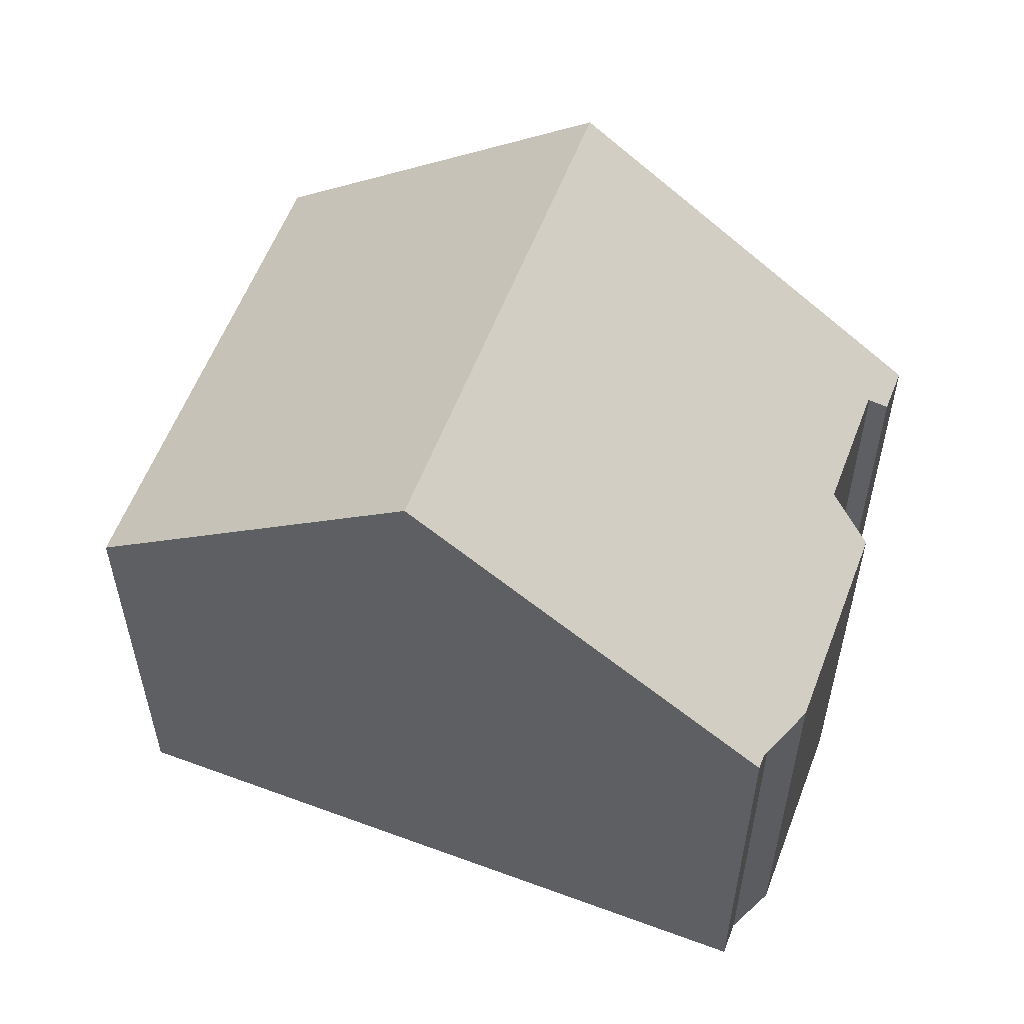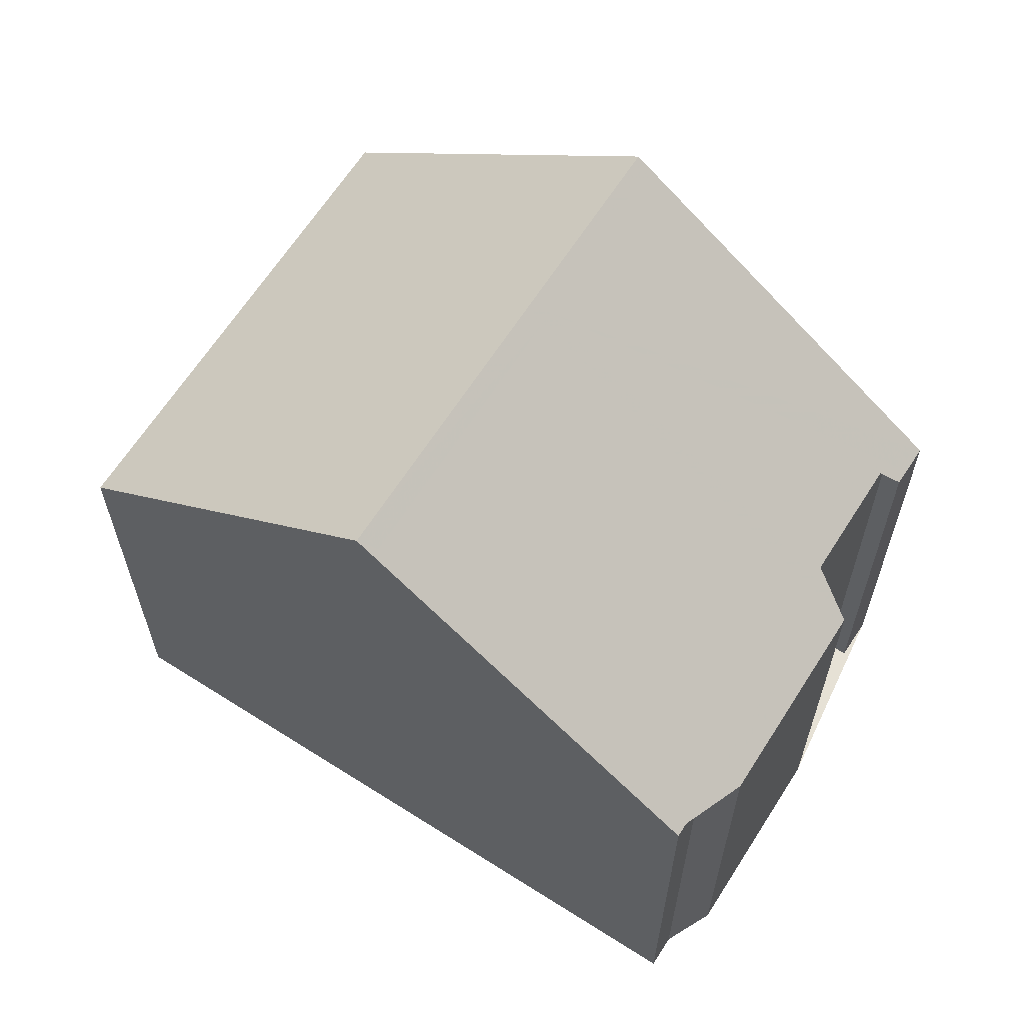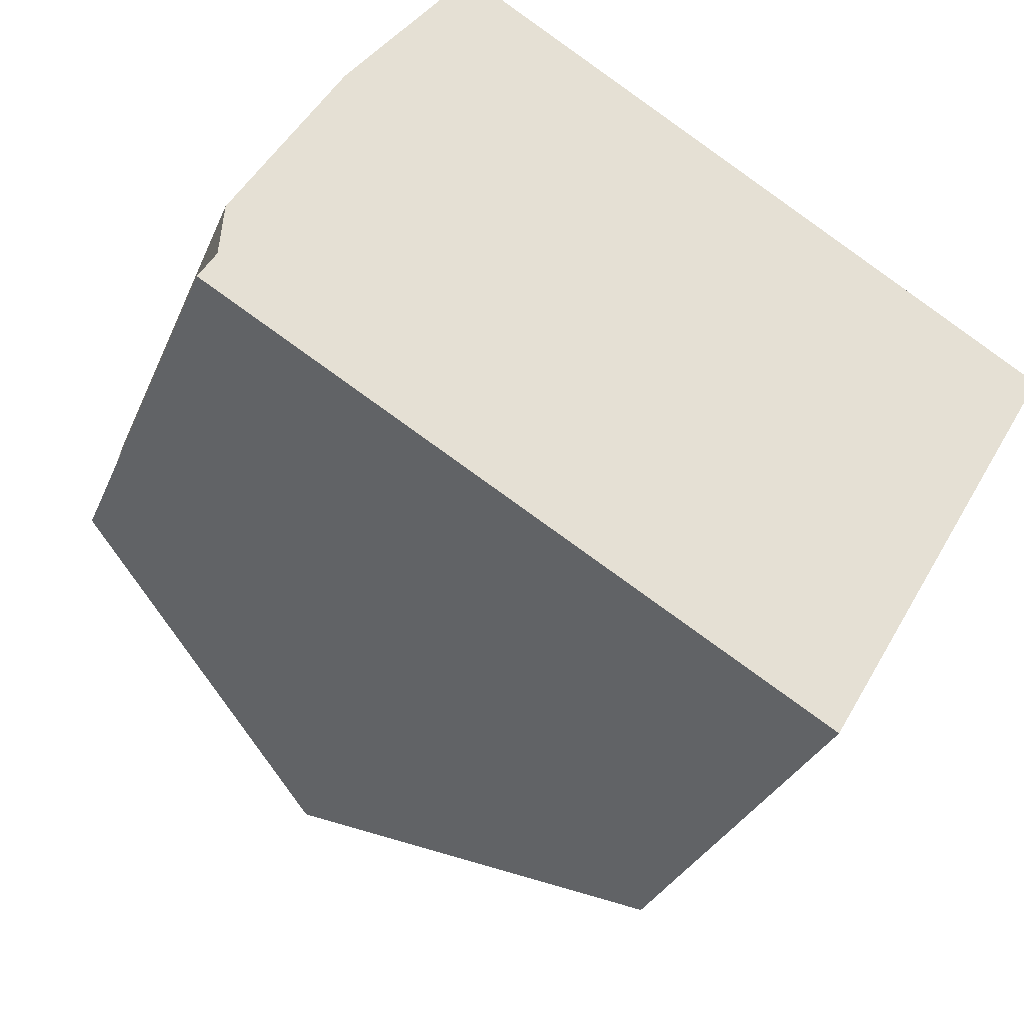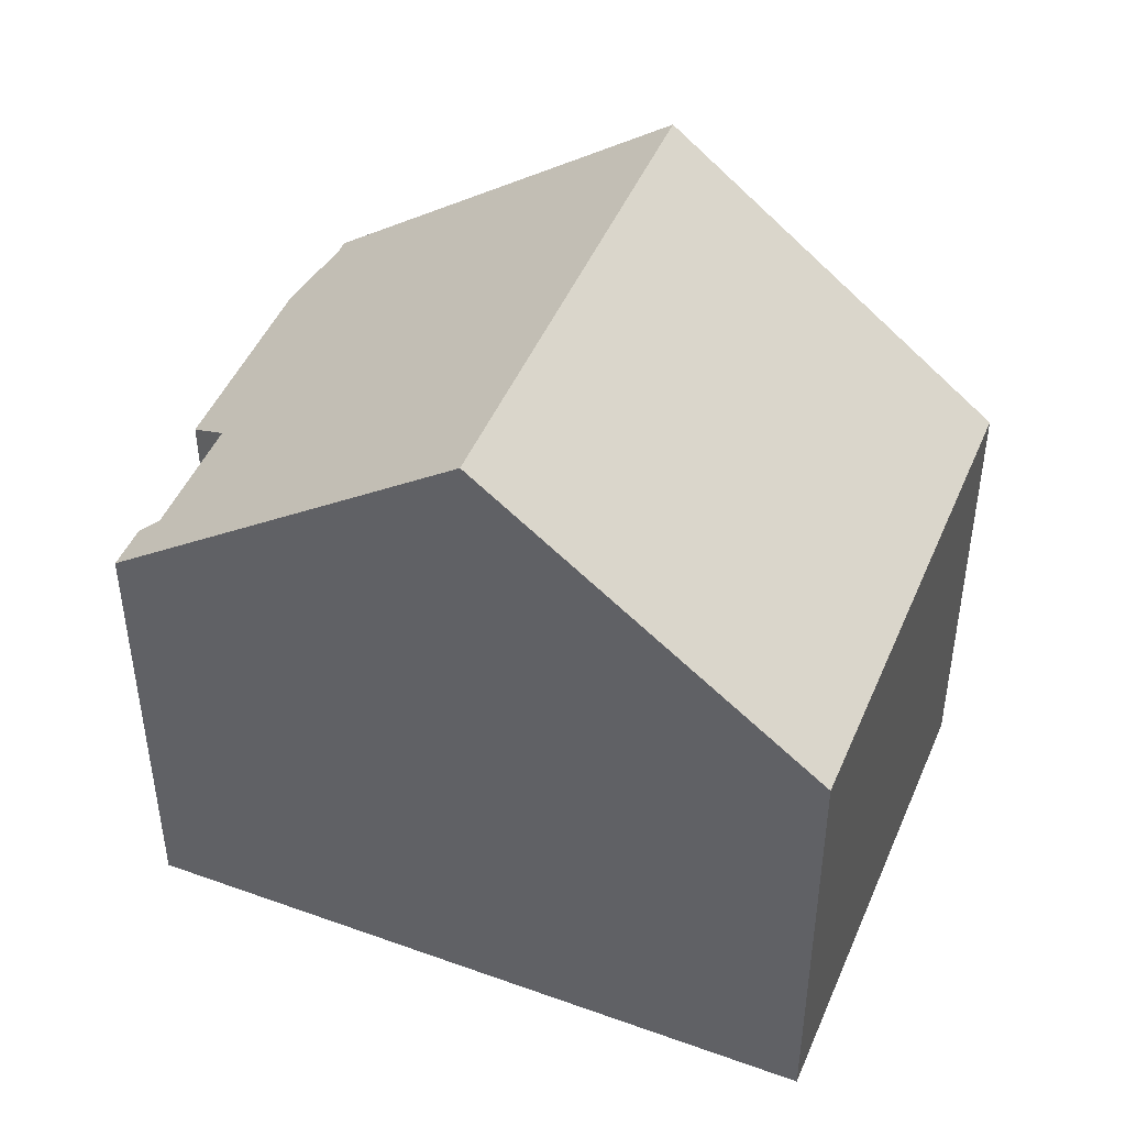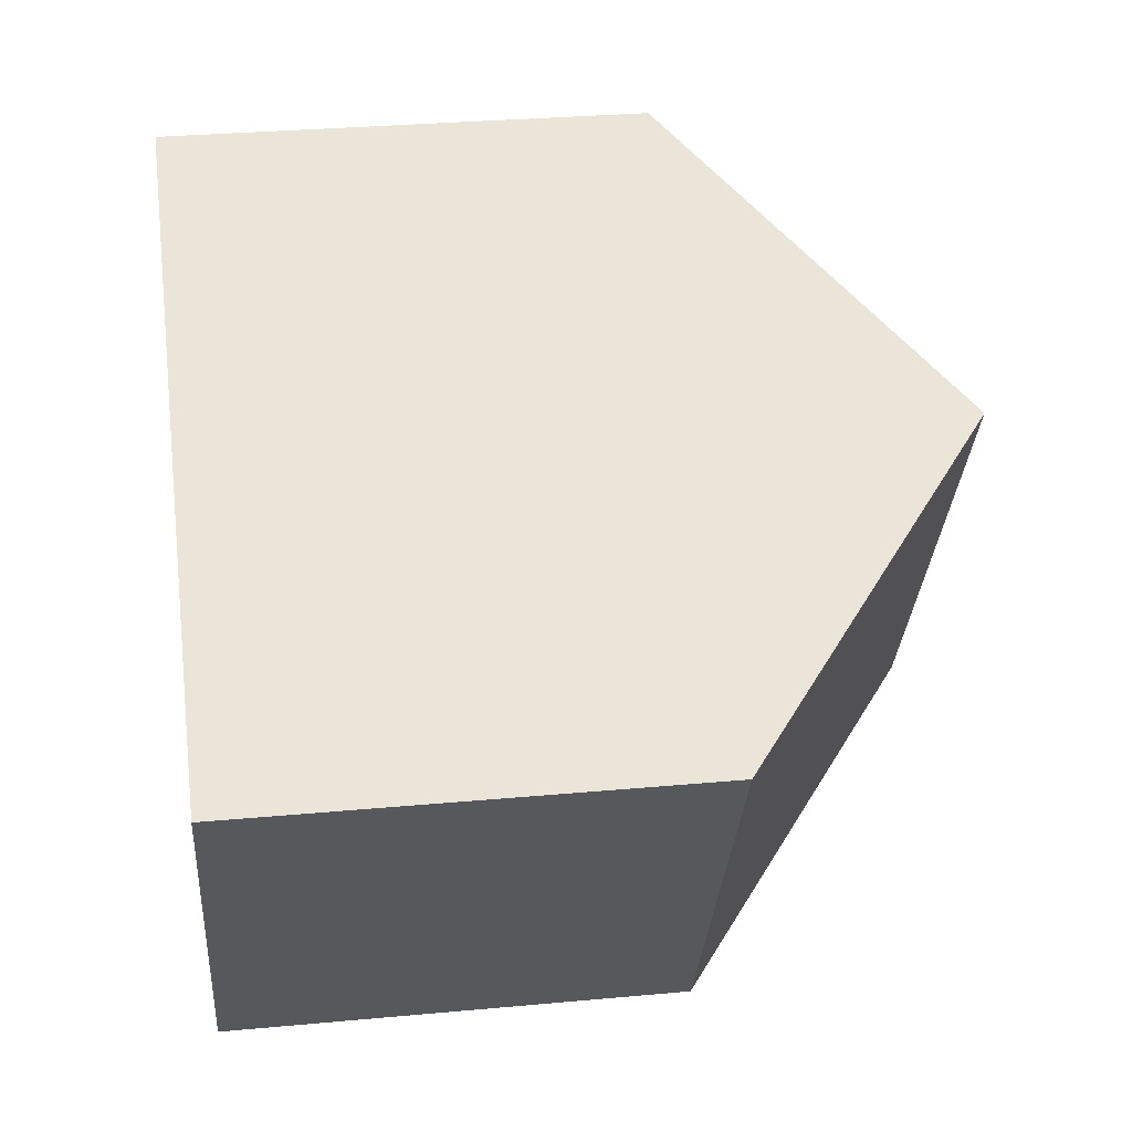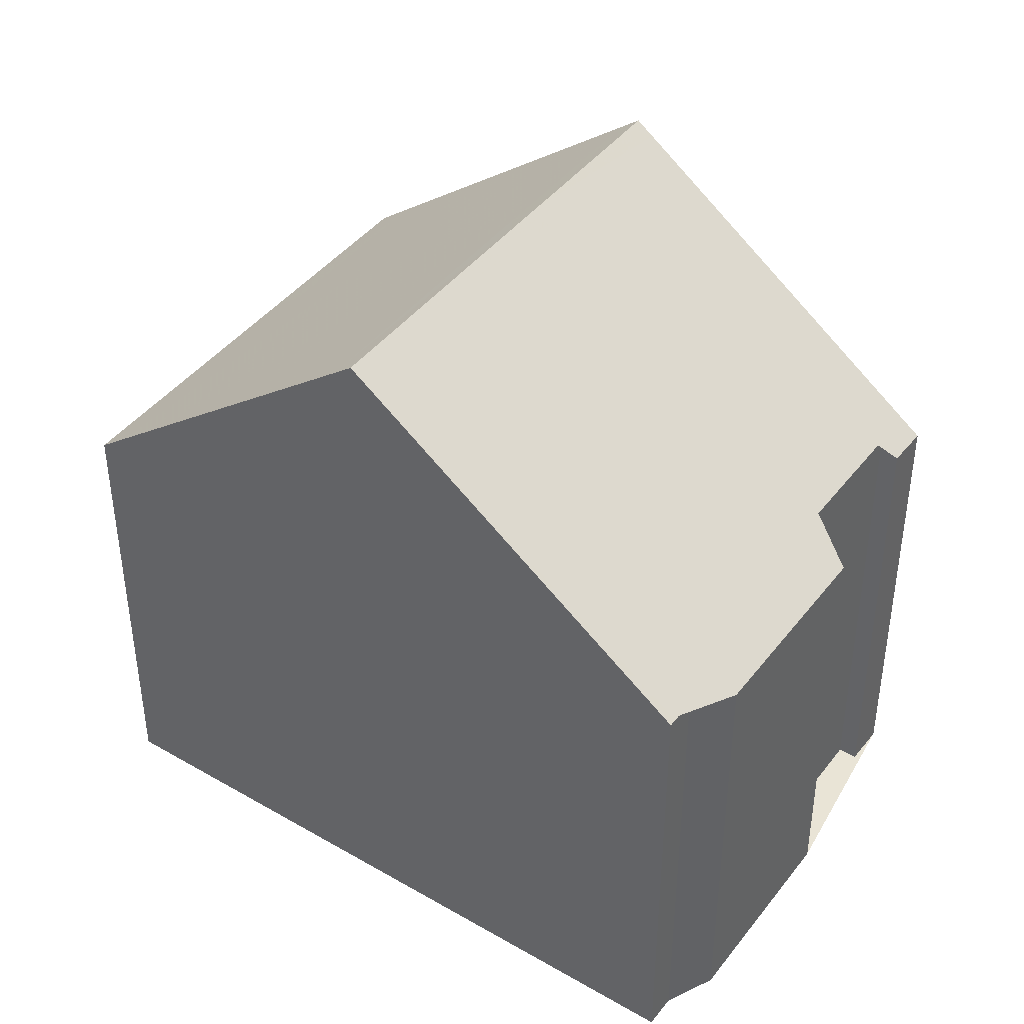
<metadata>
{"format":"obj","ext":"obj","renderer":"f3d","projection":"perspective","resolution":1024,"background":"white","views":[{"elev":57.7,"azim":51.0,"up":"+Z"},{"elev":64.3,"azim":62.7,"up":"+Z"},{"elev":-30.0,"azim":160.2,"up":"+Y"},{"elev":46.8,"azim":-127.4,"up":"+Z"},{"elev":30.4,"azim":-97.6,"up":"+Y"},{"elev":42.6,"azim":64.7,"up":"+Z"}]}
</metadata>
<code>
v -1141 -1108 5.972
v -1141 -1108 5.979
v -1141 -1108 6.161
v -1140 -1110 6.163
v -1140 -1110 5.742
v -1138 -1112 5.745
v -1138 -1113 5.962
v -1138 -1113 5.963
v -1149 -1112 5.92
v -1146 -1118 5.941
v -1145 -1110 9.305
v -1142 -1116 9.314
v -1141 -1108 5.976
v -1141 -1108 5.976
v -1140 -1110 5.979
v -1138 -1113 5.984
v -1142 -1116 9.314
v -1145 -1110 9.305
v -1142 -1116 9.314
v -1142 -1116 9.314
v -1138 -1113 5.983
v -1138 -1113 5.963
v -1145 -1117 6.74
v -1149 -1112 6.259
v -1146 -1118 6.271
v -1141 -1108 5.976
v -1141 -1108 5.972
v -1145 -1110 9.305
v -1145 -1110 9.305
v -1149 -1112 5.92
v -1149 -1112 6.259
v -1142 -1115 9.151
v -1142 -1115 9.151
v -1145 -1110 9.143
v -1145 -1110 9.143
v -1140 -1110 5.979
v -1144 -1112 9.146
v -1144 -1112 9.309
v -1144 -1112 9.309
v -1140 -1110 5.935
v -1148 -1114 6.264
v -1148 -1114 5.928
v -1142 -1116 9.122
v -1144 -1112 9.11
v -1142 -1116 9.122
v -1146 -1110 9.102
v -1146 -1110 9.102
v -1144 -1112 9.146
v -1140 -1110 5.979
v -1144 -1112 9.309
v -1144 -1112 9.309
v -1140 -1110 5.742
v -1148 -1115 5.929
v -1147 -1114 6.264
v -1144 -1112 9.11
v -1145 -1117 6.936
v -1147 -1114 6.925
v -1145 -1117 6.936
v -1147 -1114 6.924
v -1148 -1112 6.916
v -1148 -1112 6.916
v -1138 -1113 5.983
v -1142 -1115 9.151
v -1142 -1116 9.314
v -1142 -1116 9.314
v -1138 -1113 5.963
v -1146 -1117 6.271
v -1146 -1118 5.94
v -1142 -1116 9.122
v -1145 -1117 6.936
v -1141 -1108 5.972
v -1141 -1108 5.972
v -1141 -1108 0
v -1141 -1108 0
v -1141 -1108 6.161
v -1141 -1108 5.979
v -1141 -1108 0
v -1141 -1108 0
v -1140 -1110 6.163
v -1141 -1108 6.161
v -1141 -1108 0
v -1140 -1110 0
v -1140 -1110 5.979
v -1140 -1110 6.163
v -1140 -1110 0
v -1140 -1110 0
v -1140 -1110 5.742
v -1140 -1110 5.742
v -1140 -1110 0
v -1140 -1110 0
v -1138 -1113 5.962
v -1138 -1112 5.745
v -1138 -1112 8.882e-16
v -1138 -1113 0
v -1138 -1113 5.963
v -1138 -1113 5.962
v -1138 -1113 0
v -1138 -1113 0
v -1138 -1113 5.984
v -1138 -1113 5.963
v -1138 -1113 8.882e-16
v -1138 -1113 0
v -1149 -1112 6.259
v -1149 -1112 5.92
v -1149 -1112 0
v -1149 -1112 0
v -1146 -1118 5.94
v -1146 -1118 5.941
v -1146 -1118 0
v -1146 -1118 0
v -1145 -1110 9.143
v -1145 -1110 9.305
v -1145 -1110 0
v -1145 -1110 0
v -1141 -1108 5.972
v -1141 -1108 5.976
v -1141 -1108 8.882e-16
v -1141 -1108 0
v -1141 -1108 5.979
v -1141 -1108 5.976
v -1141 -1108 0
v -1141 -1108 0
v -1140 -1110 5.935
v -1140 -1110 5.979
v -1140 -1110 0
v -1140 -1110 0
v -1142 -1115 9.151
v -1138 -1113 5.984
v -1138 -1113 0
v -1142 -1115 1.776e-15
v -1142 -1116 9.122
v -1142 -1116 9.314
v -1142 -1116 0
v -1142 -1116 0
v -1138 -1113 5.963
v -1138 -1113 5.963
v -1138 -1113 0
v -1138 -1113 8.882e-16
v -1146 -1118 6.271
v -1145 -1117 6.74
v -1145 -1117 0
v -1146 -1118 0
v -1148 -1112 6.916
v -1149 -1112 6.259
v -1149 -1112 0
v -1148 -1112 0
v -1146 -1118 5.941
v -1146 -1118 6.271
v -1146 -1118 0
v -1146 -1118 0
v -1141 -1108 5.976
v -1141 -1108 5.972
v -1141 -1108 0
v -1141 -1108 0
v -1149 -1112 5.92
v -1149 -1112 5.92
v -1149 -1112 8.882e-16
v -1149 -1112 0
v -1142 -1116 9.314
v -1142 -1115 9.151
v -1142 -1115 1.776e-15
v -1142 -1116 0
v -1141 -1108 5.976
v -1145 -1110 9.143
v -1145 -1110 0
v -1141 -1108 8.882e-16
v -1140 -1110 5.742
v -1140 -1110 5.935
v -1140 -1110 0
v -1140 -1110 0
v -1149 -1112 5.92
v -1148 -1114 5.928
v -1148 -1114 0
v -1149 -1112 8.882e-16
v -1145 -1117 6.936
v -1142 -1116 9.122
v -1142 -1116 0
v -1145 -1117 0
v -1145 -1110 9.305
v -1146 -1110 9.102
v -1146 -1110 1.776e-15
v -1145 -1110 0
v -1138 -1112 5.745
v -1140 -1110 5.742
v -1140 -1110 0
v -1138 -1112 8.882e-16
v -1148 -1114 5.928
v -1148 -1115 5.929
v -1148 -1115 -8.882e-16
v -1148 -1114 0
v -1145 -1117 6.74
v -1145 -1117 6.936
v -1145 -1117 0
v -1145 -1117 0
v -1146 -1110 9.102
v -1148 -1112 6.916
v -1148 -1112 0
v -1146 -1110 1.776e-15
v -1138 -1113 5.963
v -1138 -1113 5.963
v -1138 -1113 0
v -1138 -1113 0
v -1148 -1115 5.929
v -1146 -1118 5.94
v -1146 -1118 0
v -1148 -1115 -8.882e-16
v -1149 -1112 0
v -1141 -1108 0
v -1141 -1108 0
v -1141 -1108 0
v -1140 -1110 0
v -1140 -1110 0
v -1138 -1112 0
v -1138 -1113 0
v -1138 -1113 0
v -1146 -1118 0
f 33 12 19 32
f 27 14 26
f 22 8 16 21
f 43 20 17 45
f 39 29 34 37
f 36 15 40
f 42 30 31 41
f 46 28 38 44
f 26 13 1 27
f 34 29 11 35
f 30 9 24 31
f 47 18 28 46
f 32 21 16 33
f 37 34 26 14 2 3 4 15 36
f 35 13 26 34
f 63 48 49 62
f 65 51 48 63
f 62 49 52 6 7 66
f 68 53 54 67
f 69 55 50 64
f 70 57 55 69
f 56 43 45 58
f 60 46 44 59
f 61 47 46 60
f 48 37 36 49
f 51 39 37 48
f 49 36 40 5 52
f 53 42 41 54
f 55 44 38 50
f 59 44 55 57
f 67 54 57 70
f 58 23 56
f 59 41 31 60
f 60 31 24 61
f 57 54 41 59
f 62 21 32 63
f 63 32 19 65
f 66 22 21 62
f 67 25 10 68
f 64 20 43 69
f 69 43 56 70
f 70 56 23 25 67
f 72 73 74 71
f 76 77 78 75
f 80 81 82 79
f 84 85 86 83
f 88 89 90 87
f 92 93 94 91
f 96 97 98 95
f 100 101 102 99
f 104 105 106 103
f 108 109 110 107
f 112 113 114 111
f 116 117 118 115
f 120 121 122 119
f 124 125 126 123
f 128 129 130 127
f 132 133 134 131
f 136 137 138 135
f 140 141 142 139
f 144 145 146 143
f 148 149 150 147
f 152 153 154 151
f 156 157 158 155
f 160 161 162 159
f 164 165 166 163
f 168 169 170 167
f 172 173 174 171
f 176 177 178 175
f 180 181 182 179
f 184 185 186 183
f 188 189 190 187
f 192 193 194 191
f 196 197 198 195
f 200 201 202 199
f 204 205 206 203
f 208 209 210 211 212 213 214 215 216 207

</code>
